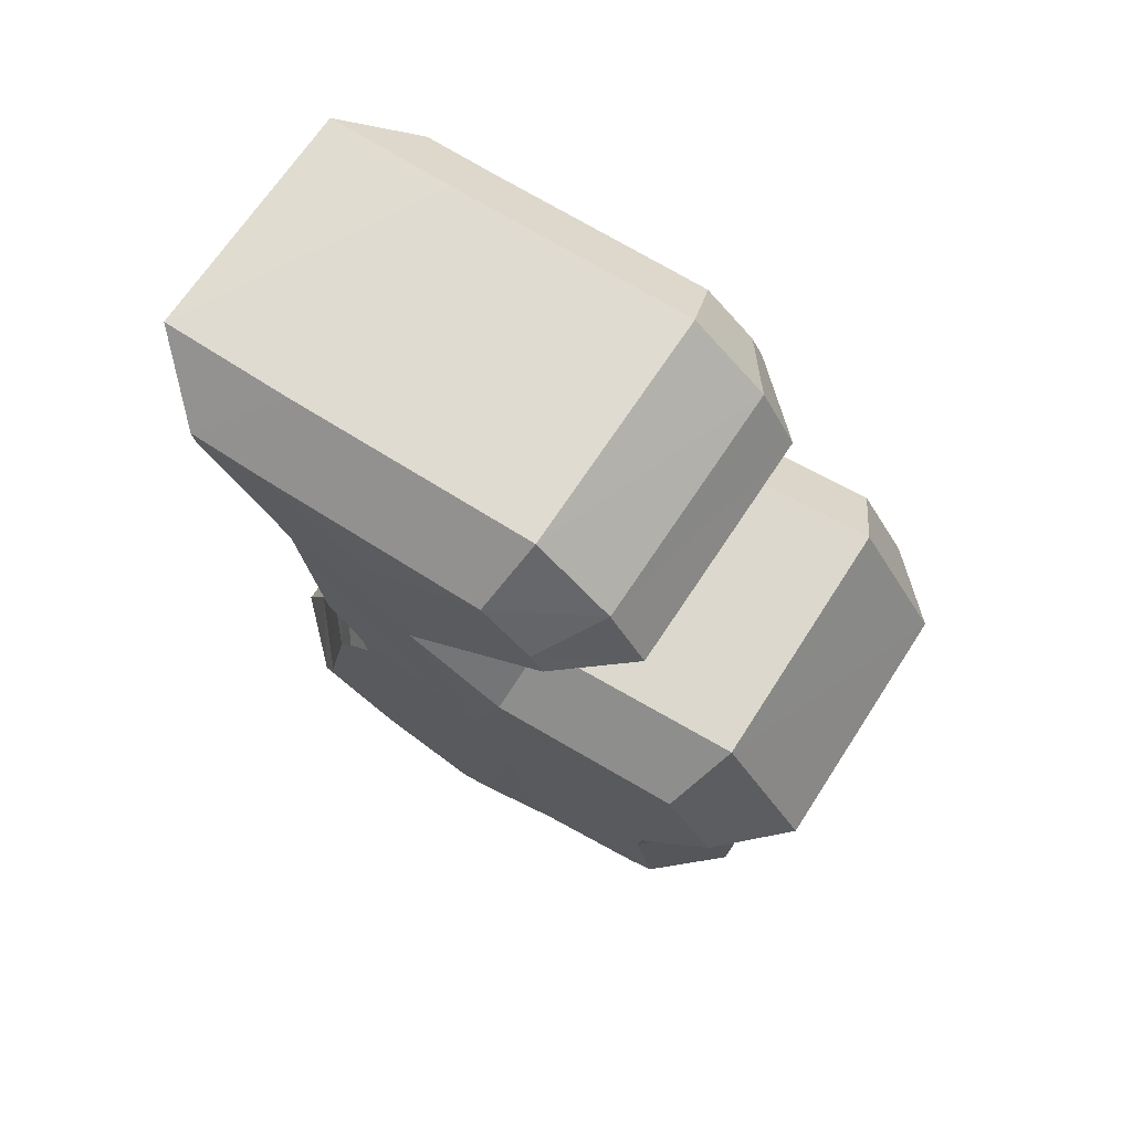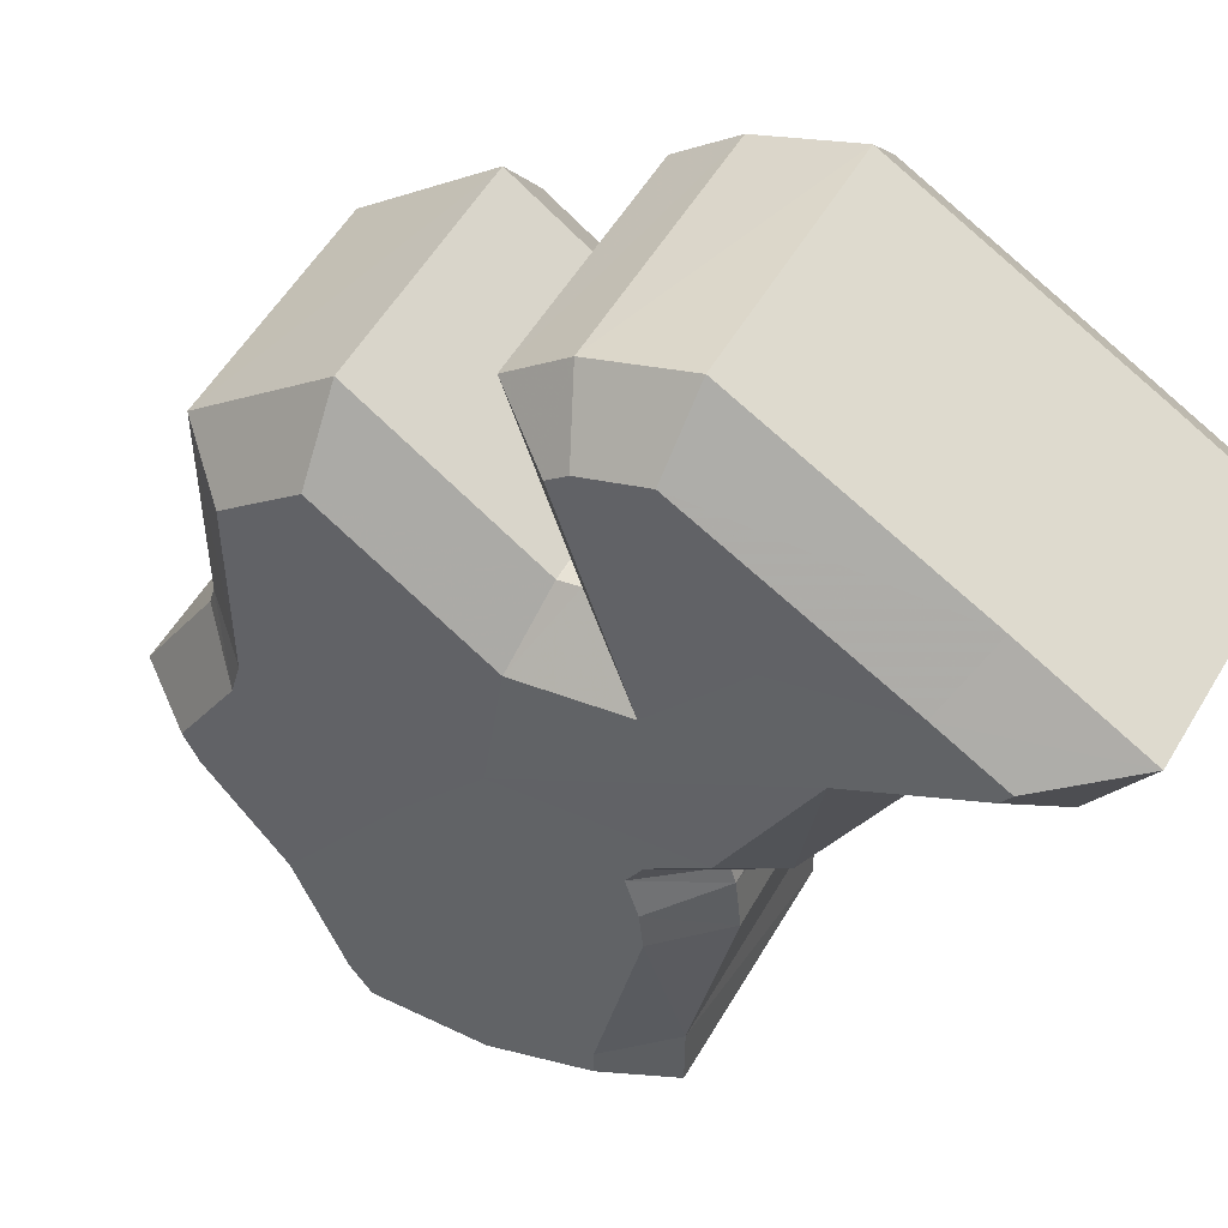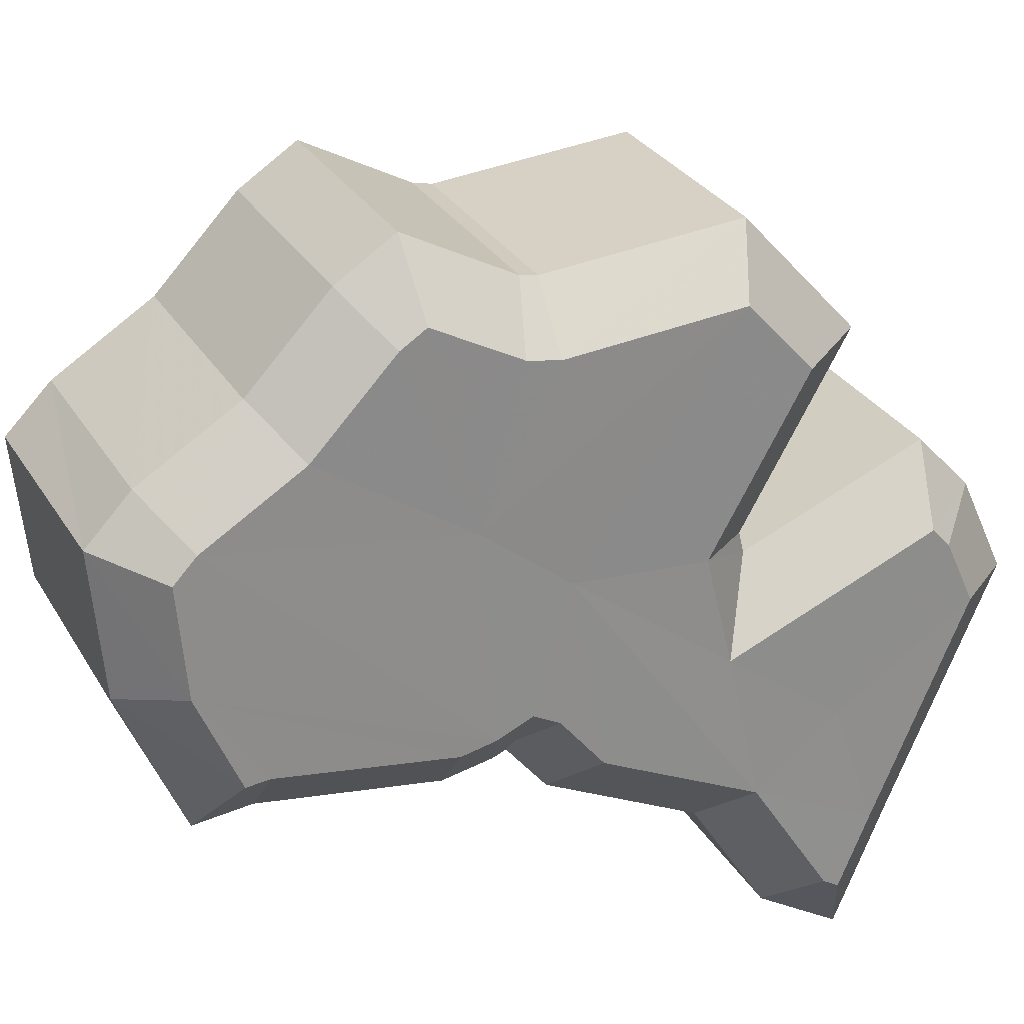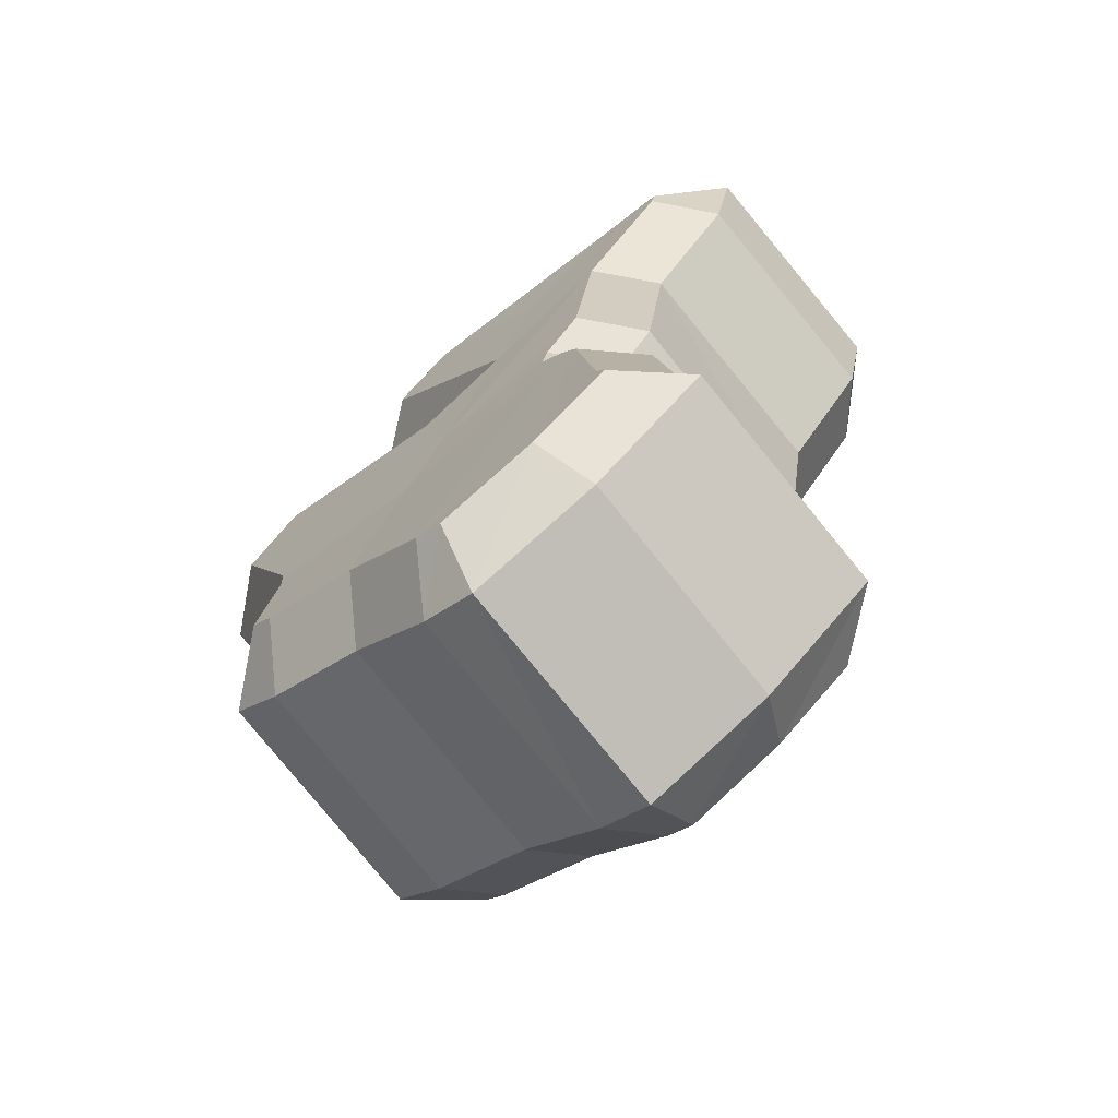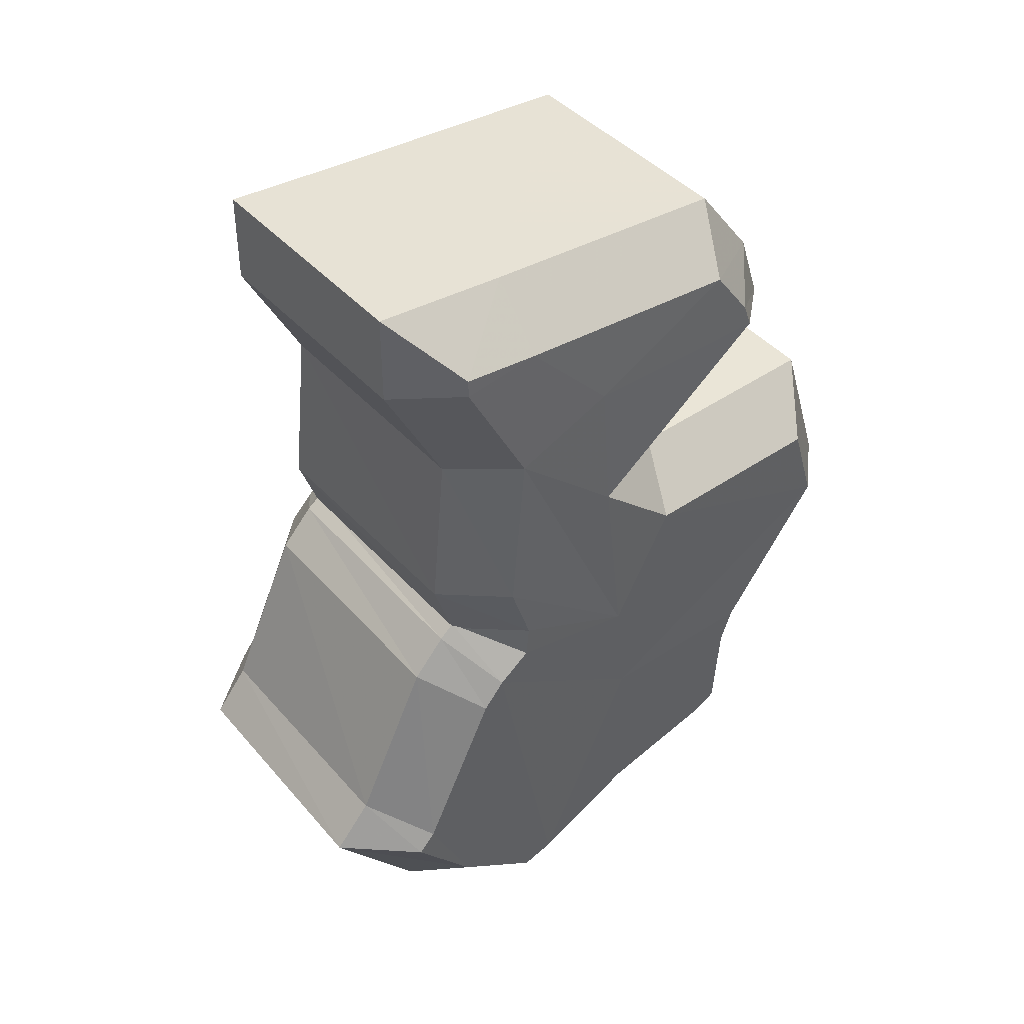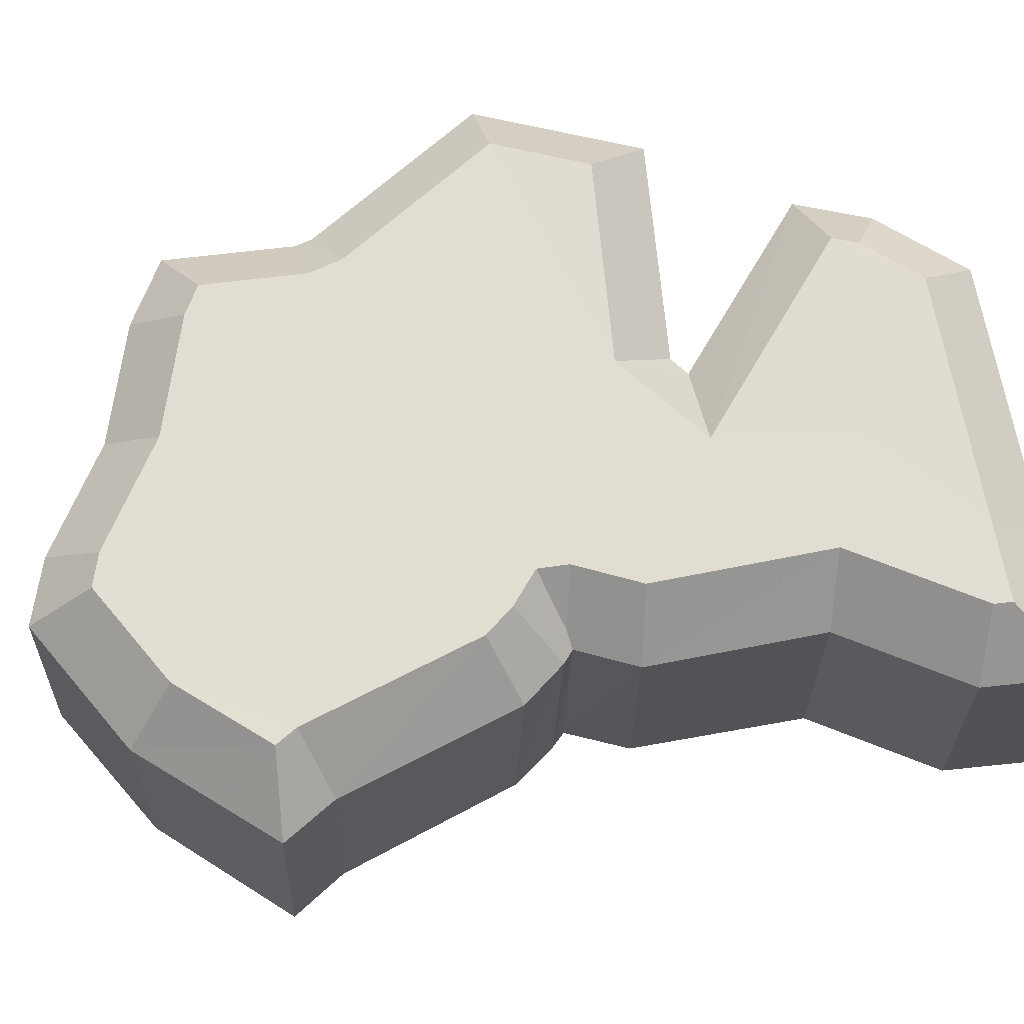
<metadata>
{"format":"obj","ext":"obj","renderer":"f3d","projection":"perspective","resolution":1024,"background":"white","views":[{"elev":61.7,"azim":179.5,"up":"+Z"},{"elev":-18.1,"azim":-20.7,"up":"+Y"},{"elev":-35.9,"azim":-115.2,"up":"+Y"},{"elev":-60.6,"azim":4.5,"up":"+Z"},{"elev":32.6,"azim":106.3,"up":"+Z"},{"elev":-75.8,"azim":-75.2,"up":"+Y"}]}
</metadata>
<code>
o Latvia
v 0.3887 0.5428 -0.13
v 0.3828 0.5464 -0.1322
v 0.3899 0.5454 -0.114
v 0.3736 0.5554 -0.1201
v 0.381 0.5506 -0.119
v 0.3727 0.5548 -0.1254
v 0.3917 0.5473 -0.09797
v 0.3858 0.5505 -0.1028
v 0.3877 0.5506 -0.09518
v 0.3828 0.5506 -0.1131
v 0.3813 0.553 -0.1064
v 0.3702 0.5597 -0.1098
v 0.3738 0.5539 -0.1263
v 0.3787 0.55 -0.1286
v 0.3788 0.5568 -0.09427
v 0.3724 0.5591 -0.1052
v 0.3925 0.548 -0.09058
v 0.3958 0.5454 -0.0916
v 0.3735 0.5559 -0.1181
v 0.3906 0.5463 -0.1073
v 0.3906 0.5446 -0.1156
v 0.392 0.5416 -0.1248
v 0.389 0.5468 -0.1107
v 0.3888 0.5466 -0.1124
v 0.396 0.5455 -0.09062
v 0.3925 0.541 -0.126
v 0.3817 0.5555 -0.09032
v 0.3841 0.5453 -0.1329
v 0.3794 0.5566 -0.09303
v 0.3788 0.5294 -0.1105
v 0.3716 0.5304 -0.1286
v 0.3776 0.5268 -0.1265
v 0.3618 0.5387 -0.1218
v 0.37 0.5345 -0.1156
v 0.3627 0.5392 -0.1166
v 0.3765 0.5345 -0.09245
v 0.3746 0.5345 -0.0997
v 0.3805 0.5312 -0.09511
v 0.3718 0.5345 -0.1098
v 0.3593 0.5435 -0.1066
v 0.3703 0.5368 -0.1032
v 0.3677 0.534 -0.125
v 0.3629 0.5377 -0.1227
v 0.3678 0.5406 -0.09149
v 0.3616 0.5429 -0.102
v 0.3844 0.5295 -0.08893
v 0.3812 0.532 -0.0879
v 0.3625 0.5397 -0.1148
v 0.3795 0.5302 -0.1043
v 0.3808 0.5257 -0.1212
v 0.3796 0.5286 -0.1121
v 0.3779 0.5307 -0.1075
v 0.3776 0.5306 -0.1091
v 0.3846 0.5295 -0.08799
v 0.3812 0.5251 -0.1224
v 0.3706 0.5393 -0.08761
v 0.3729 0.5294 -0.1292
v 0.3683 0.5405 -0.09024
v 0.3681 0.5537 -0.1263
v 0.3693 0.5544 -0.1197
v 0.3607 0.5426 -0.1239
v 0.3618 0.5433 -0.1174
v 0.3755 0.5478 -0.1306
v 0.3706 0.5516 -0.1284
v 0.3679 0.5368 -0.1282
v 0.3631 0.5406 -0.126
v 0.3801 0.5507 -0.102
v 0.3739 0.5561 -0.09458
v 0.3724 0.5397 -0.09991
v 0.3664 0.545 -0.09267
v 0.3656 0.5589 -0.1094
v 0.3694 0.5579 -0.1014
v 0.3581 0.5478 -0.1072
v 0.362 0.5468 -0.09922
v 0.3791 0.5512 -0.1028
v 0.3715 0.5402 -0.1006
v 0.3962 0.541 -0.09224
v 0.3923 0.5428 -0.09845
v 0.3884 0.5301 -0.09041
v 0.3846 0.5318 -0.09649
v 0.3692 0.5547 -0.1187
v 0.3617 0.5436 -0.1164
v 0.3913 0.5418 -0.1076
v 0.3837 0.5308 -0.1055
v 0.3912 0.5406 -0.1137
v 0.3926 0.5376 -0.1231
v 0.3837 0.5296 -0.1113
v 0.3849 0.5267 -0.1206
v 0.3795 0.5442 -0.1343
v 0.3719 0.5333 -0.1318
v 0.3896 0.5423 -0.111
v 0.3819 0.5313 -0.1088
v 0.3897 0.5423 -0.1106
v 0.3902 0.5418 -0.1114
v 0.382 0.5314 -0.1084
v 0.3826 0.5309 -0.109
v 0.3909 0.5457 -0.08712
v 0.3971 0.5412 -0.08724
v 0.3832 0.5347 -0.08529
v 0.3893 0.5303 -0.08545
v 0.3936 0.5361 -0.1259
v 0.3859 0.5253 -0.1233
v 0.3881 0.5387 -0.1318
v 0.3805 0.5278 -0.1294
v 0.3821 0.5421 -0.1356
v 0.3744 0.5312 -0.133
v 0.3756 0.5556 -0.09088
v 0.3791 0.5539 -0.08683
v 0.368 0.5445 -0.08897
v 0.3715 0.5428 -0.08498
f 1 2 3
f 4 5 6
f 7 8 9
f 7 10 8
f 11 10 12
f 13 5 14
f 9 8 15
f 12 16 11
f 17 18 7
f 10 11 8
f 5 19 12
f 3 2 5
f 10 7 20
f 21 22 1
f 2 14 5
f 10 20 23
f 10 24 3
f 17 25 18
f 10 23 24
f 5 13 6
f 22 26 1
f 5 4 19
f 9 15 27
f 10 5 12
f 3 5 10
f 2 1 28
f 29 27 15
f 21 1 3
f 9 27 17
f 17 7 9
f 30 31 32
f 33 34 35
f 36 37 38
f 37 39 38
f 40 39 41
f 42 34 43
f 44 37 36
f 41 45 40
f 38 46 47
f 37 41 39
f 40 48 34
f 34 31 30
f 49 38 39
f 32 50 51
f 34 42 31
f 52 49 39
f 30 53 39
f 46 54 47
f 53 52 39
f 33 43 34
f 32 55 50
f 48 35 34
f 56 44 36
f 40 34 39
f 39 34 30
f 57 32 31
f 44 56 58
f 30 32 51
f 47 56 36
f 36 38 47
f 59 60 4 6
f 61 62 60 59
f 33 35 62 61
f 63 64 13 14
f 65 66 64 63
f 42 43 66 65
f 67 68 15 8
f 69 70 68 67
f 37 44 70 69
f 71 72 16 12
f 73 74 72 71
f 40 45 74 73
f 72 75 11 16
f 74 76 75 72
f 45 41 76 74
f 77 78 7 18
f 79 80 78 77
f 46 38 80 79
f 75 67 8 11
f 76 69 67 75
f 41 37 69 76
f 81 71 12 19
f 82 73 71 81
f 48 40 73 82
f 78 83 20 7
f 80 84 83 78
f 38 49 84 80
f 85 86 22 21
f 87 88 86 85
f 51 50 88 87
f 89 63 14 2
f 90 65 63 89
f 31 42 65 90
f 83 91 23 20
f 84 92 91 83
f 49 52 92 84
f 93 94 3 24
f 95 96 94 93
f 53 30 96 95
f 97 98 25 17
f 99 100 98 97
f 47 54 100 99
f 98 77 18 25
f 100 79 77 98
f 54 46 79 100
f 91 93 24 23
f 92 95 93 91
f 52 53 95 92
f 64 59 6 13
f 66 61 59 64
f 43 33 61 66
f 86 101 26 22
f 88 102 101 86
f 50 55 102 88
f 101 103 1 26
f 102 104 103 101
f 55 32 104 102
f 60 81 19 4
f 62 82 81 60
f 35 48 82 62
f 103 105 28 1
f 104 106 105 103
f 32 57 106 104
f 105 89 2 28
f 106 90 89 105
f 57 31 90 106
f 107 108 27 29
f 109 110 108 107
f 58 56 110 109
f 68 107 29 15
f 70 109 107 68
f 44 58 109 70
f 94 85 21 3
f 96 87 85 94
f 30 51 87 96
f 108 97 17 27
f 110 99 97 108
f 56 47 99 110

</code>
